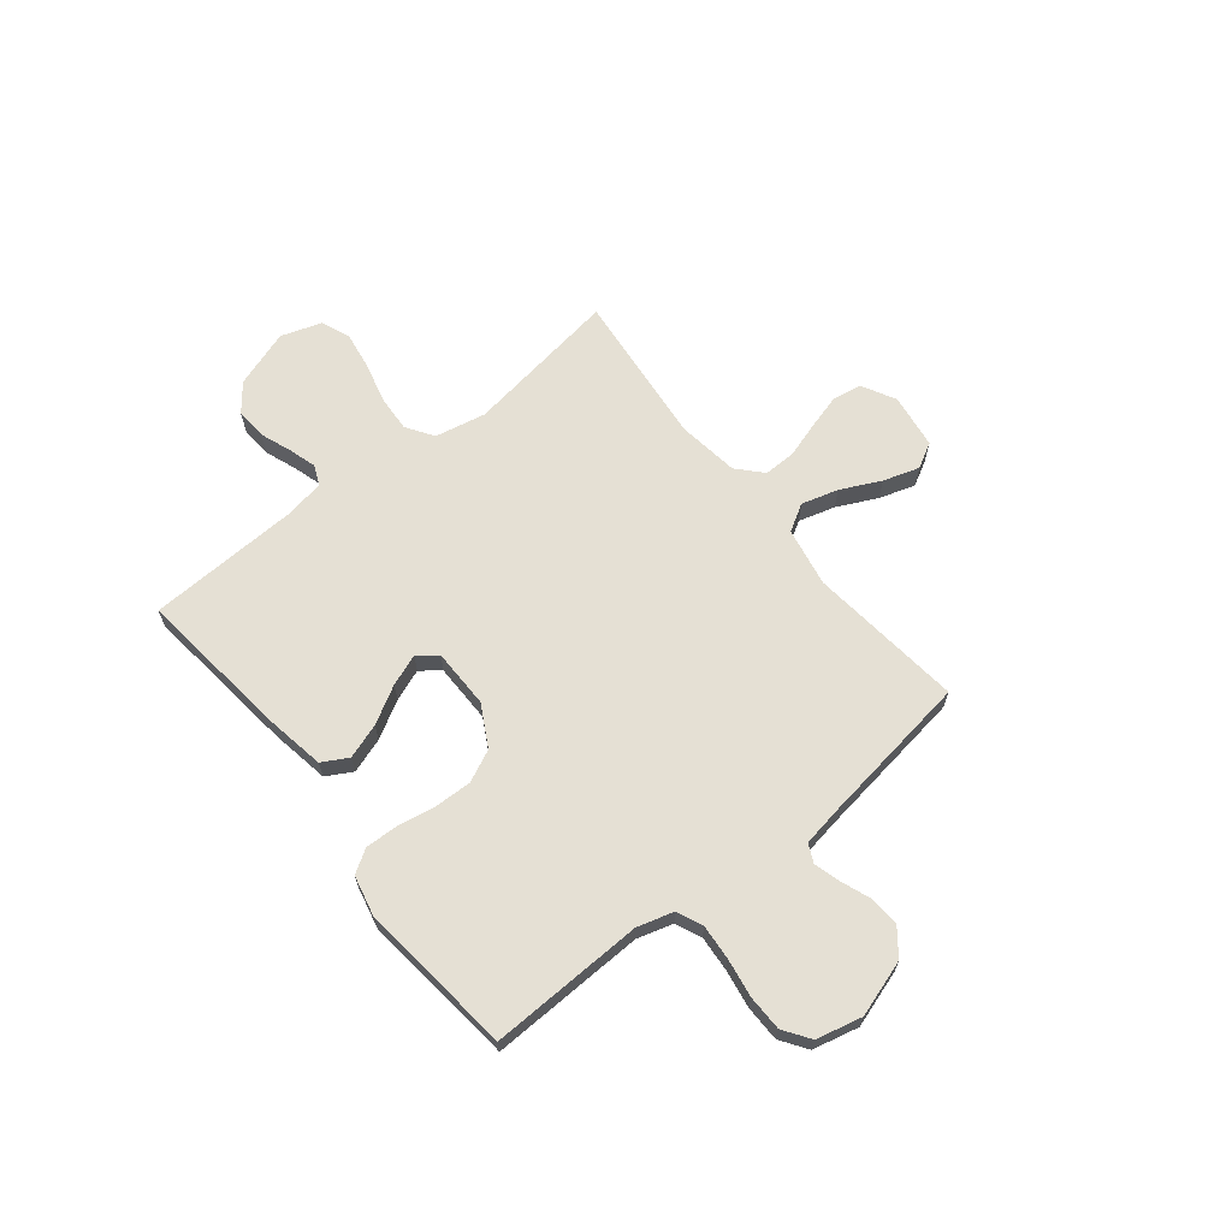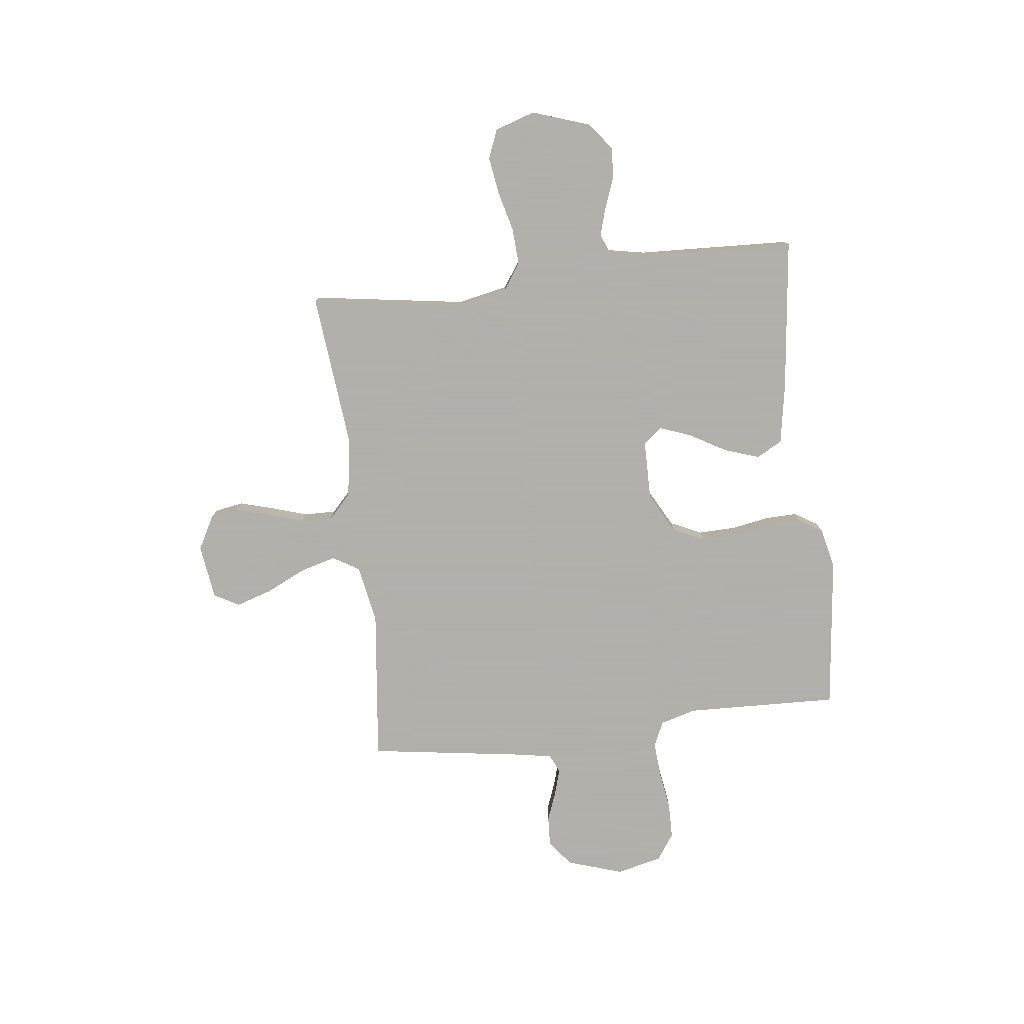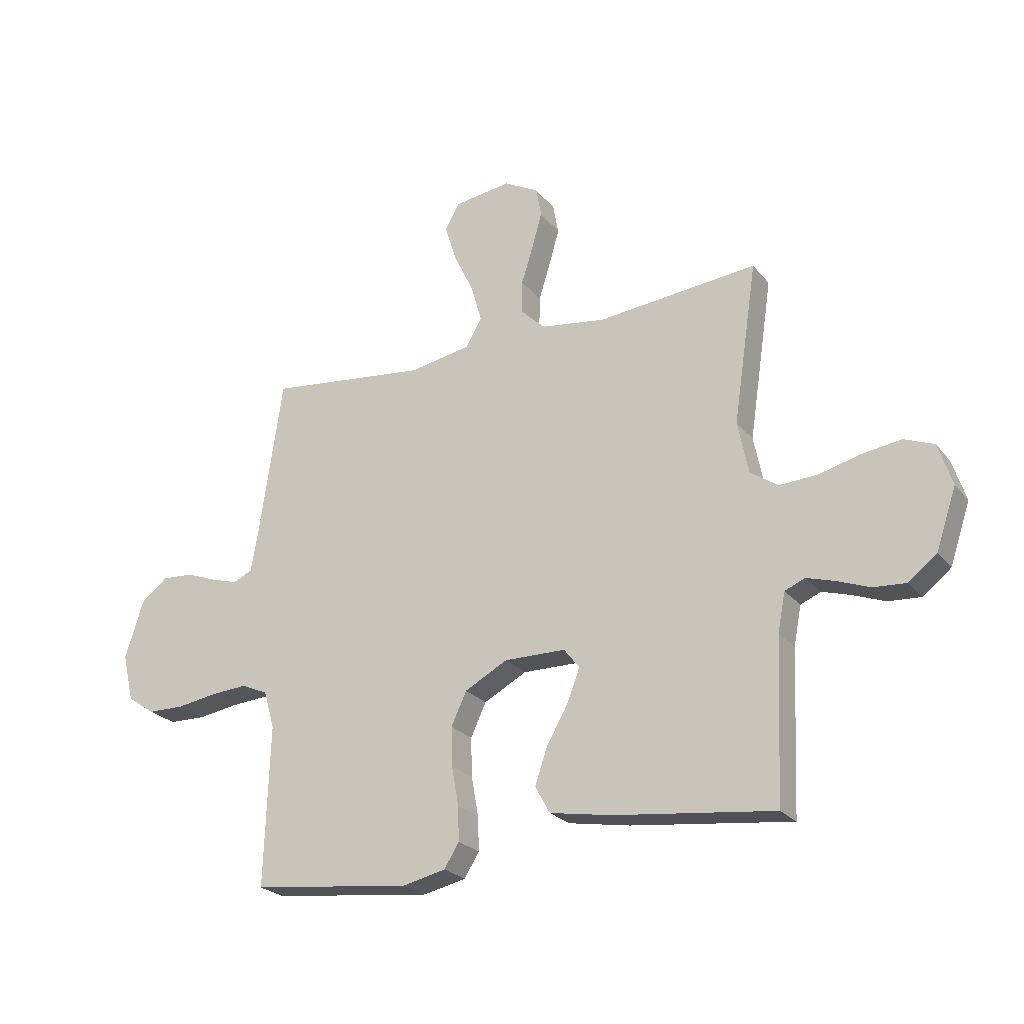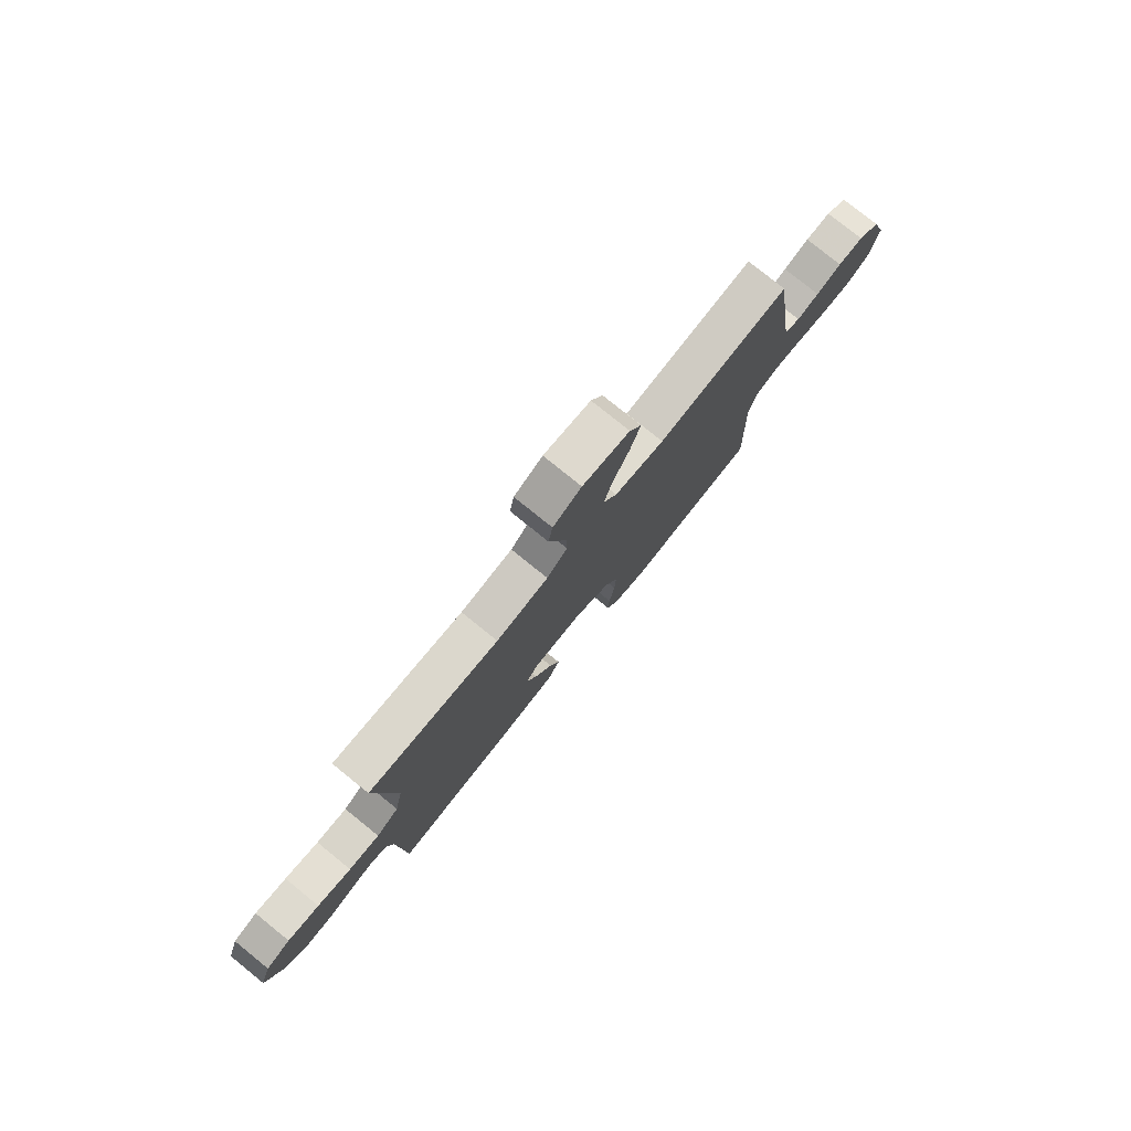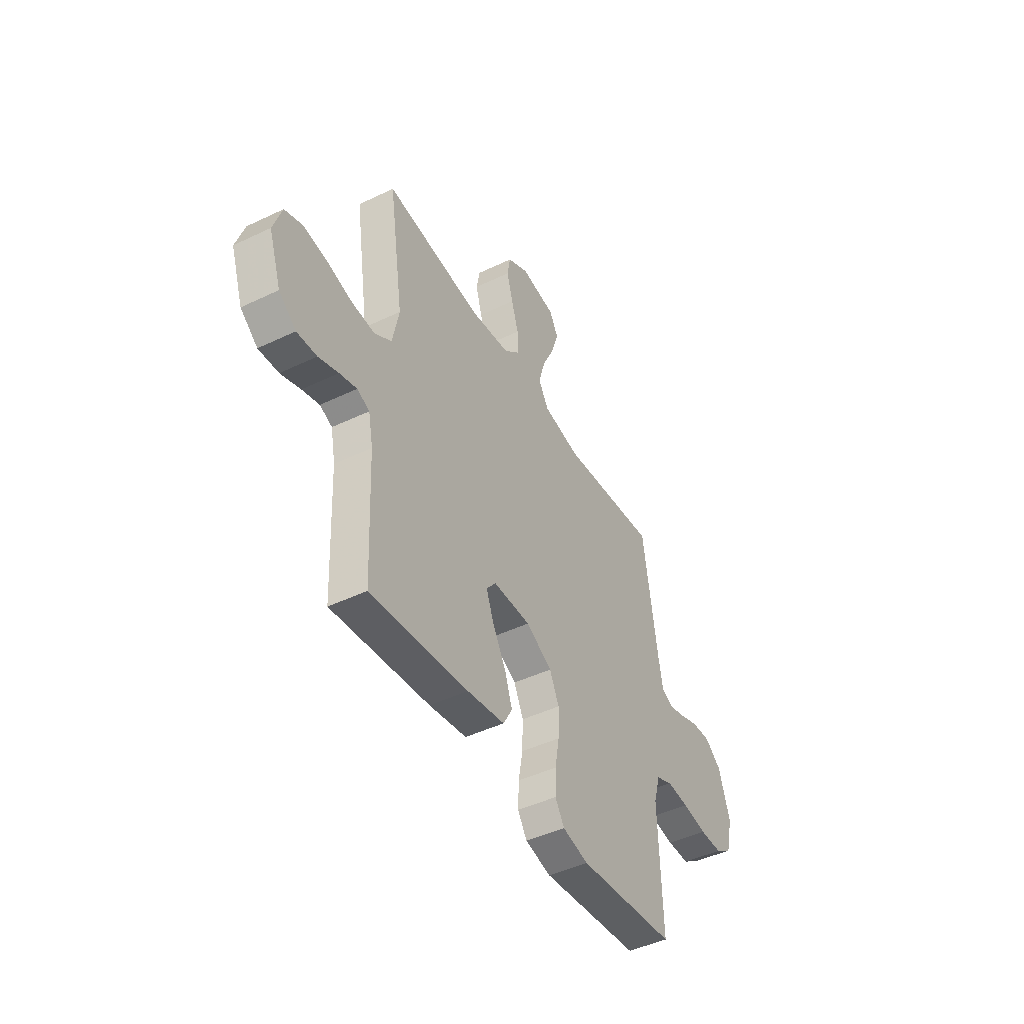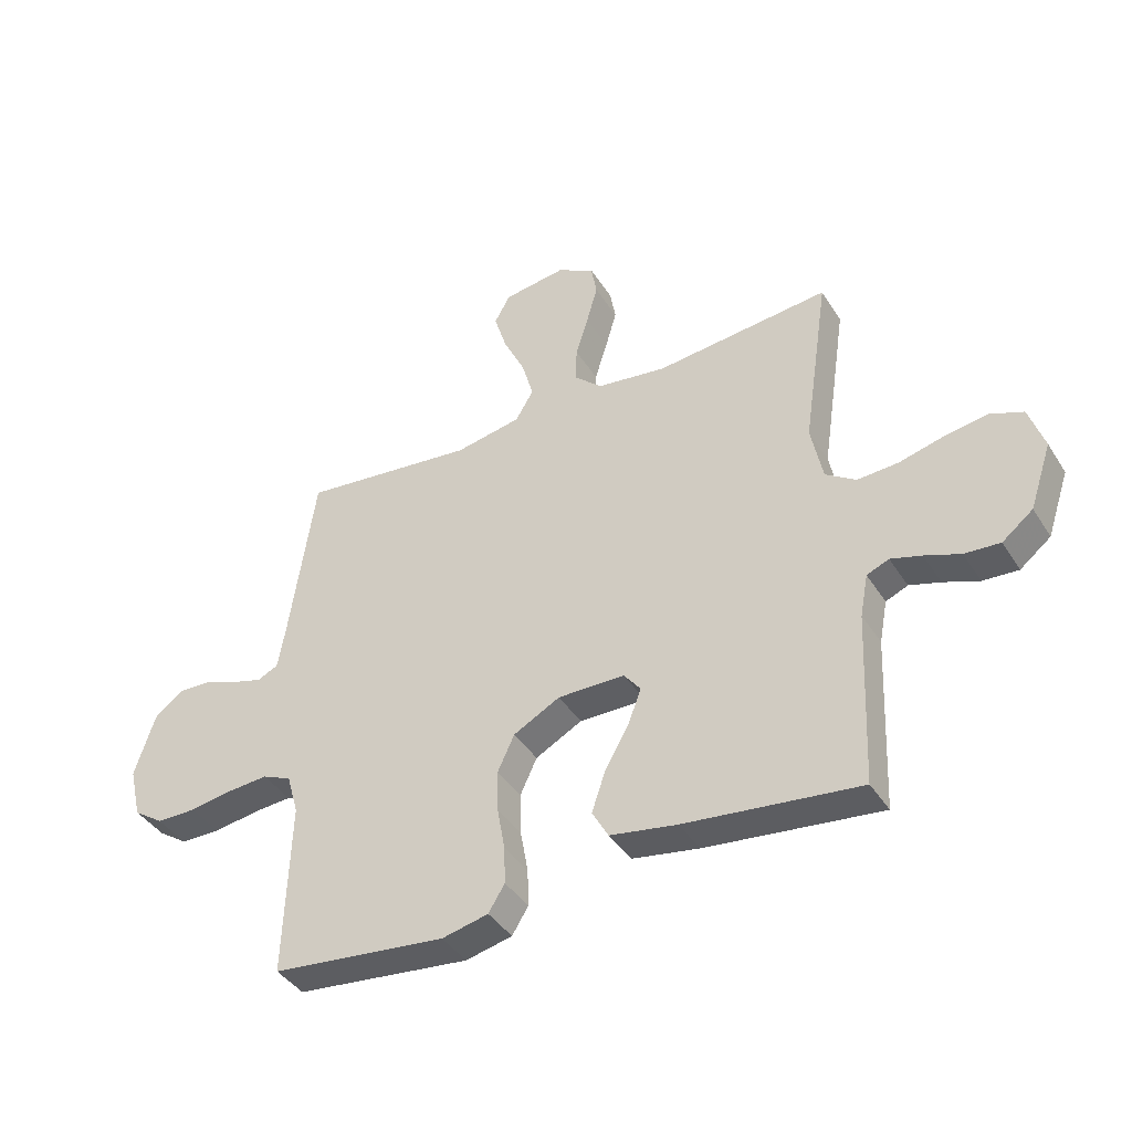
<metadata>
{"format":"obj","ext":"obj","renderer":"f3d","projection":"perspective","resolution":1024,"background":"white","views":[{"elev":65.7,"azim":-128.6,"up":"+Y"},{"elev":-78.4,"azim":96.8,"up":"+Y"},{"elev":-23.9,"azim":28.7,"up":"+Z"},{"elev":78.4,"azim":128.9,"up":"+Z"},{"elev":-45.9,"azim":118.8,"up":"+Z"},{"elev":-40.7,"azim":29.5,"up":"+Z"}]}
</metadata>
<code>
v -0.5 0.07 -0.5
v -0.49 0.07 -0.2
v -0.51 0.07 -0.13
v -0.56 0.07 -0.108
v -0.628 0.07 -0.113
v -0.704 0.07 -0.125
v -0.773 0.07 -0.124
v -0.824 0.07 -0.089
v -0.845 0.07 0
v -0.81 0.07 0.109
v -0.76 0.07 0.148
v -0.702 0.07 0.145
v -0.644 0.07 0.123
v -0.593 0.07 0.108
v -0.557 0.07 0.125
v -0.544 0.07 0.2
v -0.5 0.07 0.5
v -0.2 0.07 0.466
v -0.086 0.07 0.487
v -0.055 0.07 0.539
v -0.075 0.07 0.61
v -0.112 0.07 0.687
v -0.134 0.07 0.757
v -0.107 0.07 0.806
v 0 0.07 0.821
v 0.065 0.07 0.786
v 0.075 0.07 0.73
v 0.056 0.07 0.663
v 0.034 0.07 0.593
v 0.033 0.07 0.531
v 0.08 0.07 0.487
v 0.2 0.07 0.47
v 0.5 0.07 0.5
v 0.455 0.07 0.2
v 0.475 0.07 0.101
v 0.527 0.07 0.066
v 0.598 0.07 0.07
v 0.676 0.07 0.09
v 0.749 0.07 0.101
v 0.805 0.07 0.079
v 0.831 0.07 0
v 0.793 0.07 -0.112
v 0.74 0.07 -0.154
v 0.679 0.07 -0.15
v 0.618 0.07 -0.127
v 0.565 0.07 -0.111
v 0.527 0.07 -0.127
v 0.513 0.07 -0.2
v 0.5 0.07 -0.5
v 0.2 0.07 -0.465
v 0.085 0.07 -0.445
v 0.057 0.07 -0.395
v 0.08 0.07 -0.327
v 0.121 0.07 -0.255
v 0.144 0.07 -0.194
v 0.115 0.07 -0.157
v 0 0.07 -0.156
v -0.08 0.07 -0.199
v -0.109 0.07 -0.261
v -0.107 0.07 -0.334
v -0.094 0.07 -0.407
v -0.092 0.07 -0.471
v -0.12 0.07 -0.516
v -0.2 0.07 -0.534
v -0.5 0 -0.5
v -0.49 0 -0.2
v -0.51 0 -0.13
v -0.56 0 -0.108
v -0.628 0 -0.113
v -0.704 0 -0.125
v -0.773 0 -0.124
v -0.824 0 -0.089
v -0.845 0 0
v -0.81 0 0.109
v -0.76 0 0.148
v -0.702 0 0.145
v -0.644 0 0.123
v -0.593 0 0.108
v -0.557 0 0.125
v -0.544 0 0.2
v -0.5 0 0.5
v -0.2 0 0.466
v -0.086 0 0.487
v -0.055 0 0.539
v -0.075 0 0.61
v -0.112 0 0.687
v -0.134 0 0.757
v -0.107 0 0.806
v 0 0 0.821
v 0.065 0 0.786
v 0.075 0 0.73
v 0.056 0 0.663
v 0.034 0 0.593
v 0.033 0 0.531
v 0.08 0 0.487
v 0.2 0 0.47
v 0.5 0 0.5
v 0.455 0 0.2
v 0.475 0 0.101
v 0.527 0 0.066
v 0.598 0 0.07
v 0.676 0 0.09
v 0.749 0 0.101
v 0.805 0 0.079
v 0.831 0 0
v 0.793 0 -0.112
v 0.74 0 -0.154
v 0.679 0 -0.15
v 0.618 0 -0.127
v 0.565 0 -0.111
v 0.527 0 -0.127
v 0.513 0 -0.2
v 0.5 0 -0.5
v 0.2 0 -0.465
v 0.085 0 -0.445
v 0.057 0 -0.395
v 0.08 0 -0.327
v 0.121 0 -0.255
v 0.144 0 -0.194
v 0.115 0 -0.157
v 0 0 -0.156
v -0.08 0 -0.199
v -0.109 0 -0.261
v -0.107 0 -0.334
v -0.094 0 -0.407
v -0.092 0 -0.471
v -0.12 0 -0.516
v -0.2 0 -0.534
f 63 64 1 2
f 60 61 62 63
f 59 60 63 2
f 58 59 2 3
f 57 58 3 4
f 56 57 4
f 51 52 53 54
f 51 54 55
f 48 49 50 51
f 47 48 51 55
f 46 47 55 56
f 42 43 44 45
f 42 45 46
f 41 42 46
f 37 38 39 40
f 36 37 40 41
f 32 33 34
f 31 32 34 35
f 30 31 35
f 26 27 28 29
f 24 25 26 29
f 24 29 30
f 21 22 23 24
f 20 21 24 30
f 19 20 30 35
f 16 17 18
f 15 16 18 19
f 10 11 12 13
f 10 13 14
f 9 10 14
f 8 9 14
f 5 6 7 8
f 4 5 8 14
f 56 4 14 15
f 36 41 46 56
f 35 36 56 15
f 15 19 35
f 66 65 128 127
f 127 126 125 124
f 66 127 124 123
f 67 66 123 122
f 68 67 122 121
f 68 121 120
f 118 117 116 115
f 119 118 115
f 115 114 113 112
f 119 115 112 111
f 120 119 111 110
f 109 108 107 106
f 110 109 106
f 110 106 105
f 104 103 102 101
f 105 104 101 100
f 98 97 96
f 99 98 96 95
f 99 95 94
f 93 92 91 90
f 93 90 89 88
f 94 93 88
f 88 87 86 85
f 94 88 85 84
f 99 94 84 83
f 82 81 80
f 83 82 80 79
f 77 76 75 74
f 78 77 74
f 78 74 73
f 78 73 72
f 72 71 70 69
f 78 72 69 68
f 79 78 68 120
f 120 110 105 100
f 79 120 100 99
f 99 83 79
f 1 65 66 2
f 2 66 67 3
f 3 67 68 4
f 4 68 69 5
f 5 69 70 6
f 6 70 71 7
f 7 71 72 8
f 8 72 73 9
f 9 73 74 10
f 10 74 75 11
f 11 75 76 12
f 12 76 77 13
f 13 77 78 14
f 14 78 79 15
f 15 79 80 16
f 16 80 81 17
f 17 81 82 18
f 18 82 83 19
f 19 83 84 20
f 20 84 85 21
f 21 85 86 22
f 22 86 87 23
f 23 87 88 24
f 24 88 89 25
f 25 89 90 26
f 26 90 91 27
f 27 91 92 28
f 28 92 93 29
f 29 93 94 30
f 30 94 95 31
f 31 95 96 32
f 32 96 97 33
f 33 97 98 34
f 34 98 99 35
f 35 99 100 36
f 36 100 101 37
f 37 101 102 38
f 38 102 103 39
f 39 103 104 40
f 40 104 105 41
f 41 105 106 42
f 42 106 107 43
f 43 107 108 44
f 44 108 109 45
f 45 109 110 46
f 46 110 111 47
f 47 111 112 48
f 48 112 113 49
f 49 113 114 50
f 50 114 115 51
f 51 115 116 52
f 52 116 117 53
f 53 117 118 54
f 54 118 119 55
f 55 119 120 56
f 56 120 121 57
f 57 121 122 58
f 58 122 123 59
f 59 123 124 60
f 60 124 125 61
f 61 125 126 62
f 62 126 127 63
f 63 127 128 64
f 64 128 65 1

</code>
